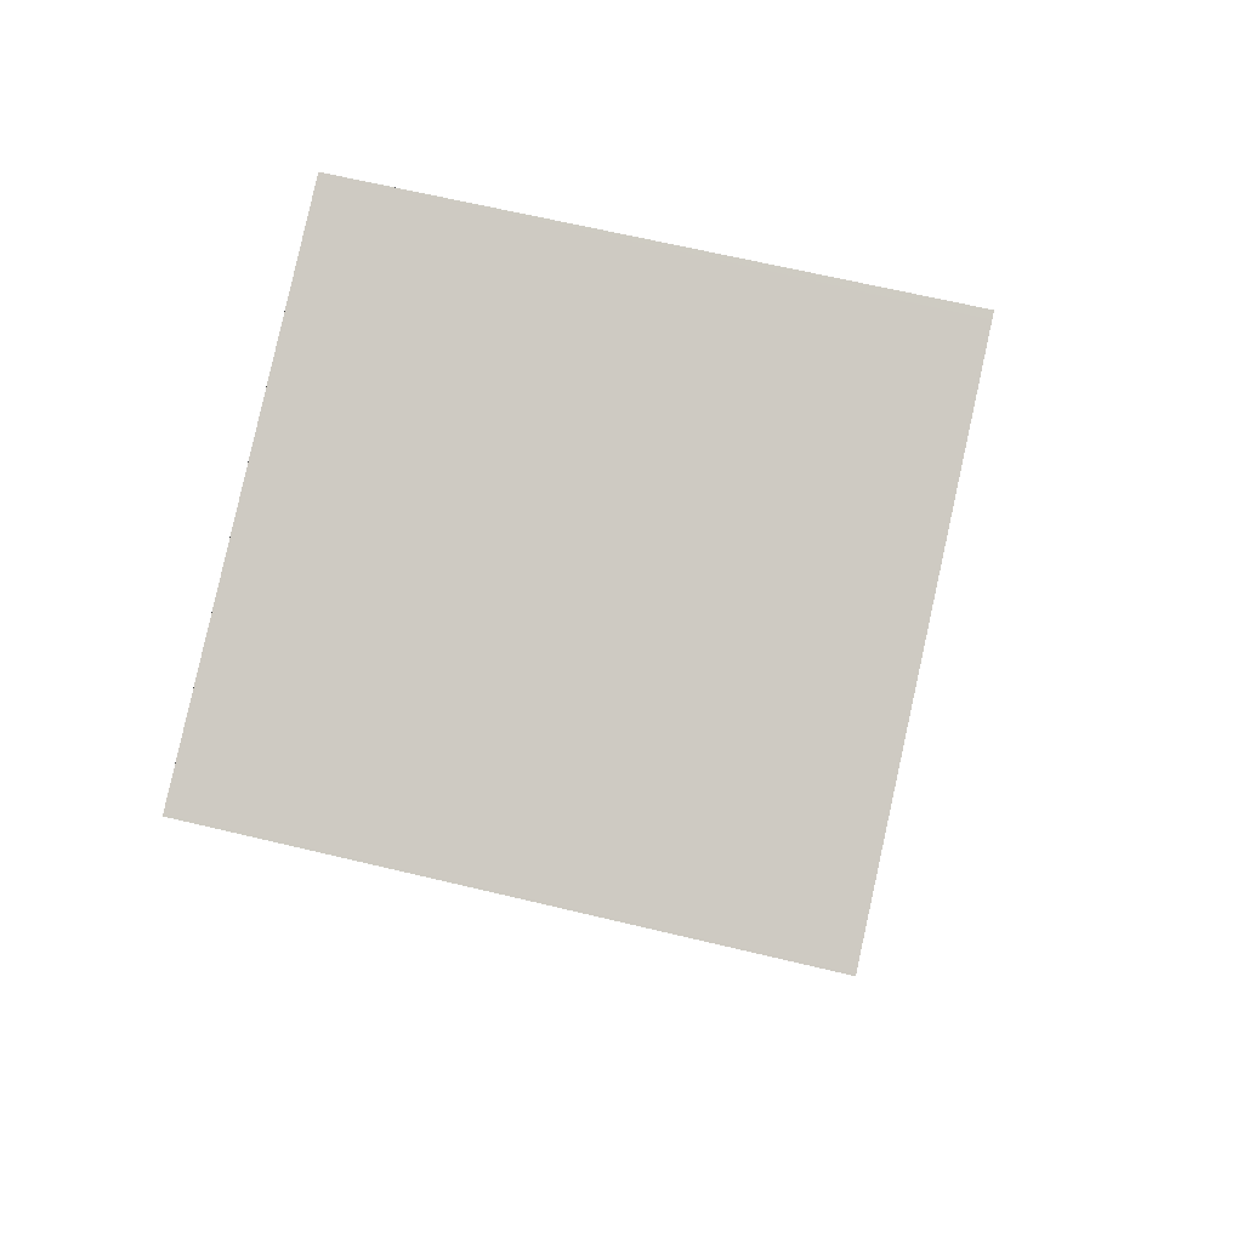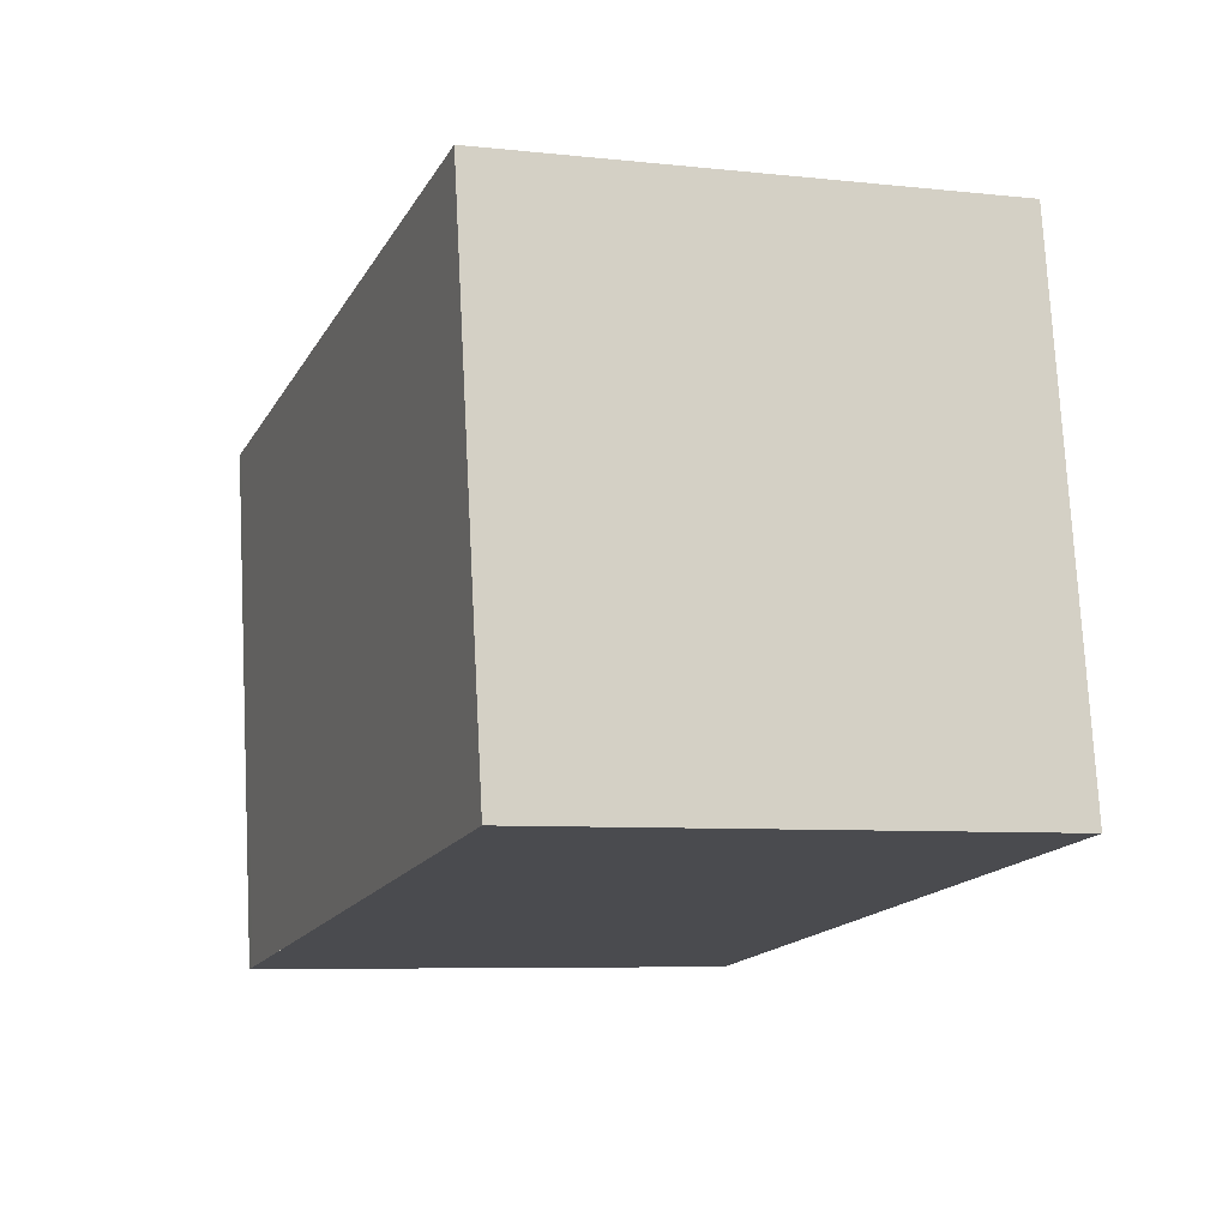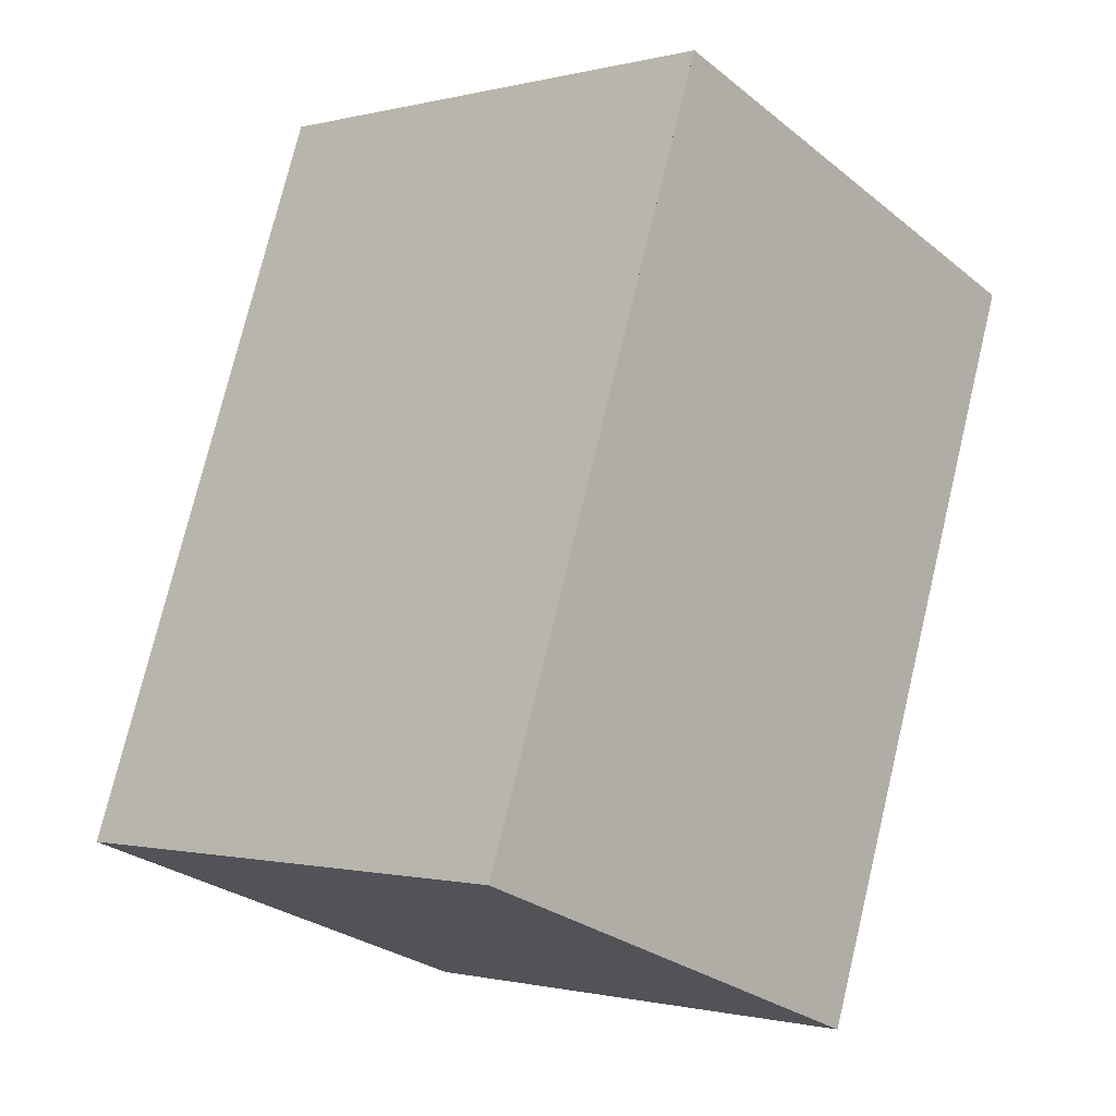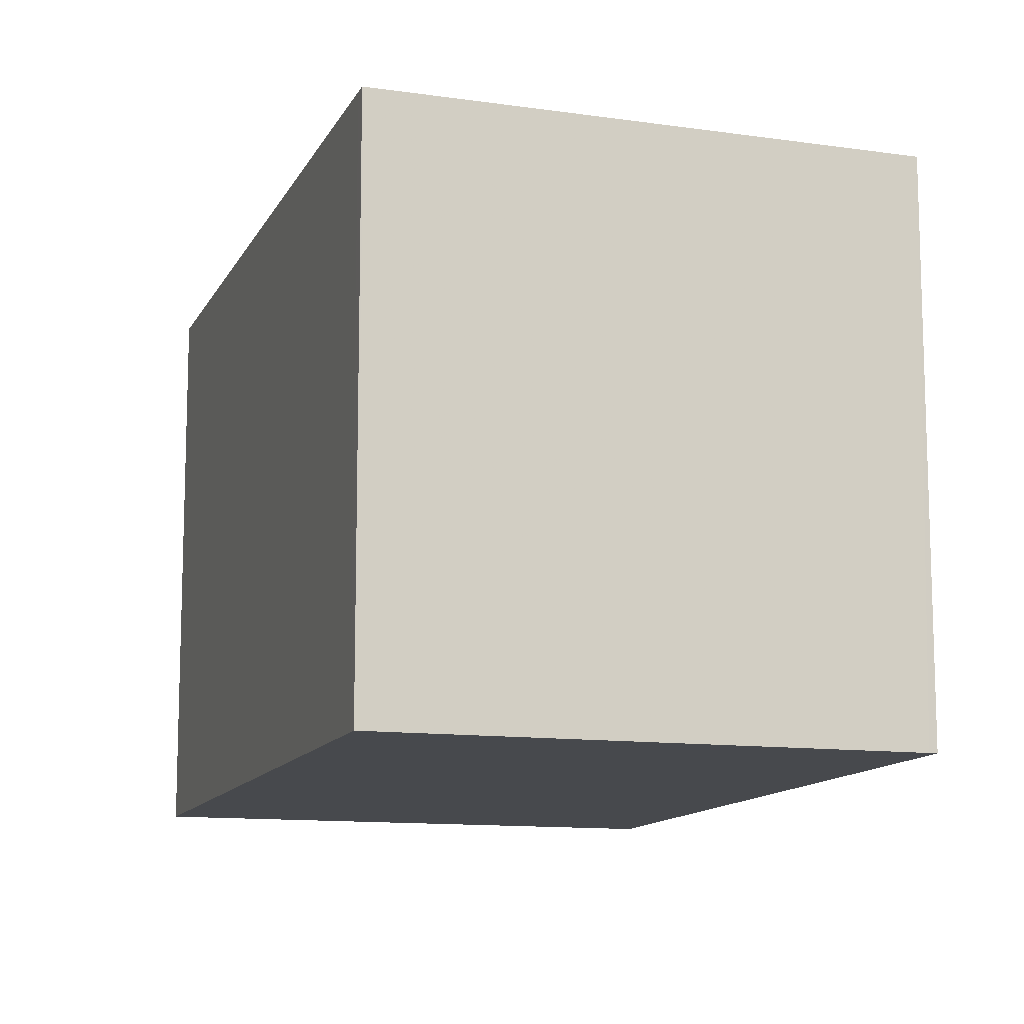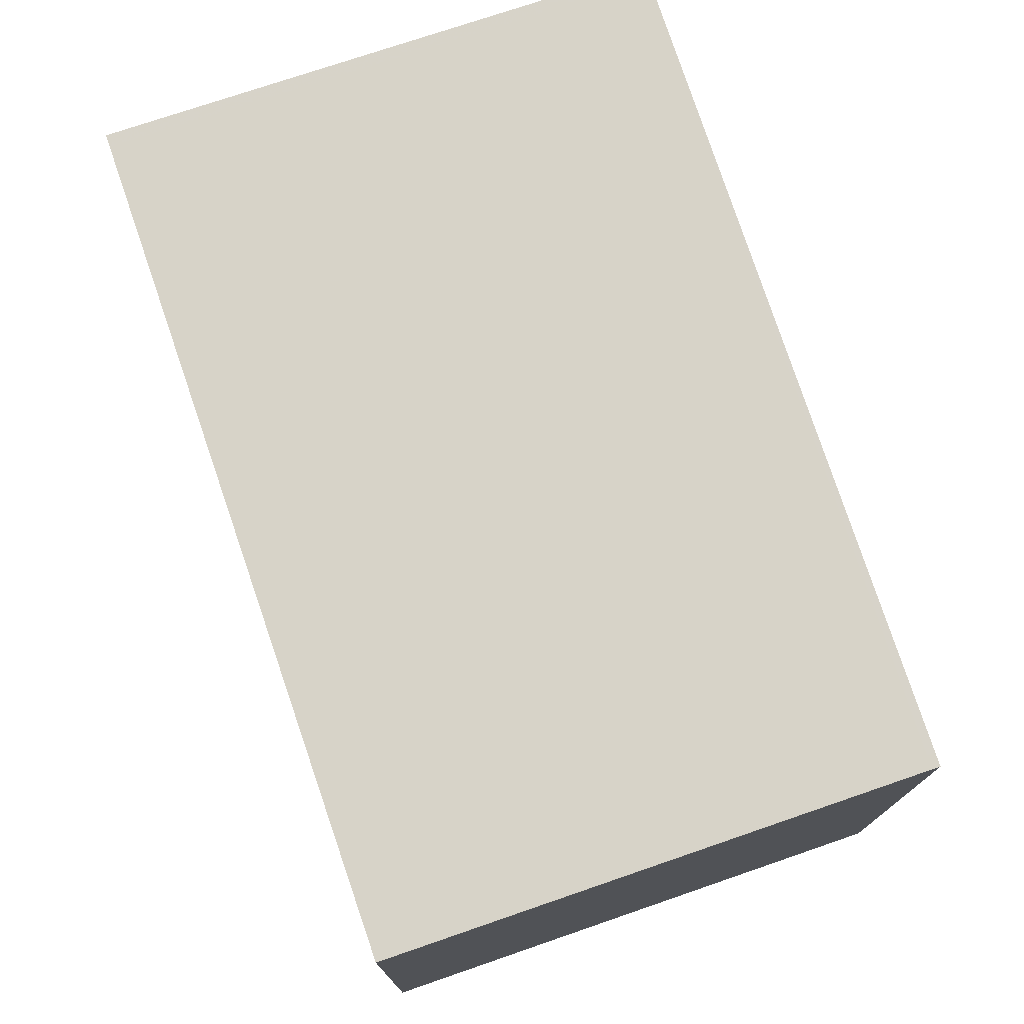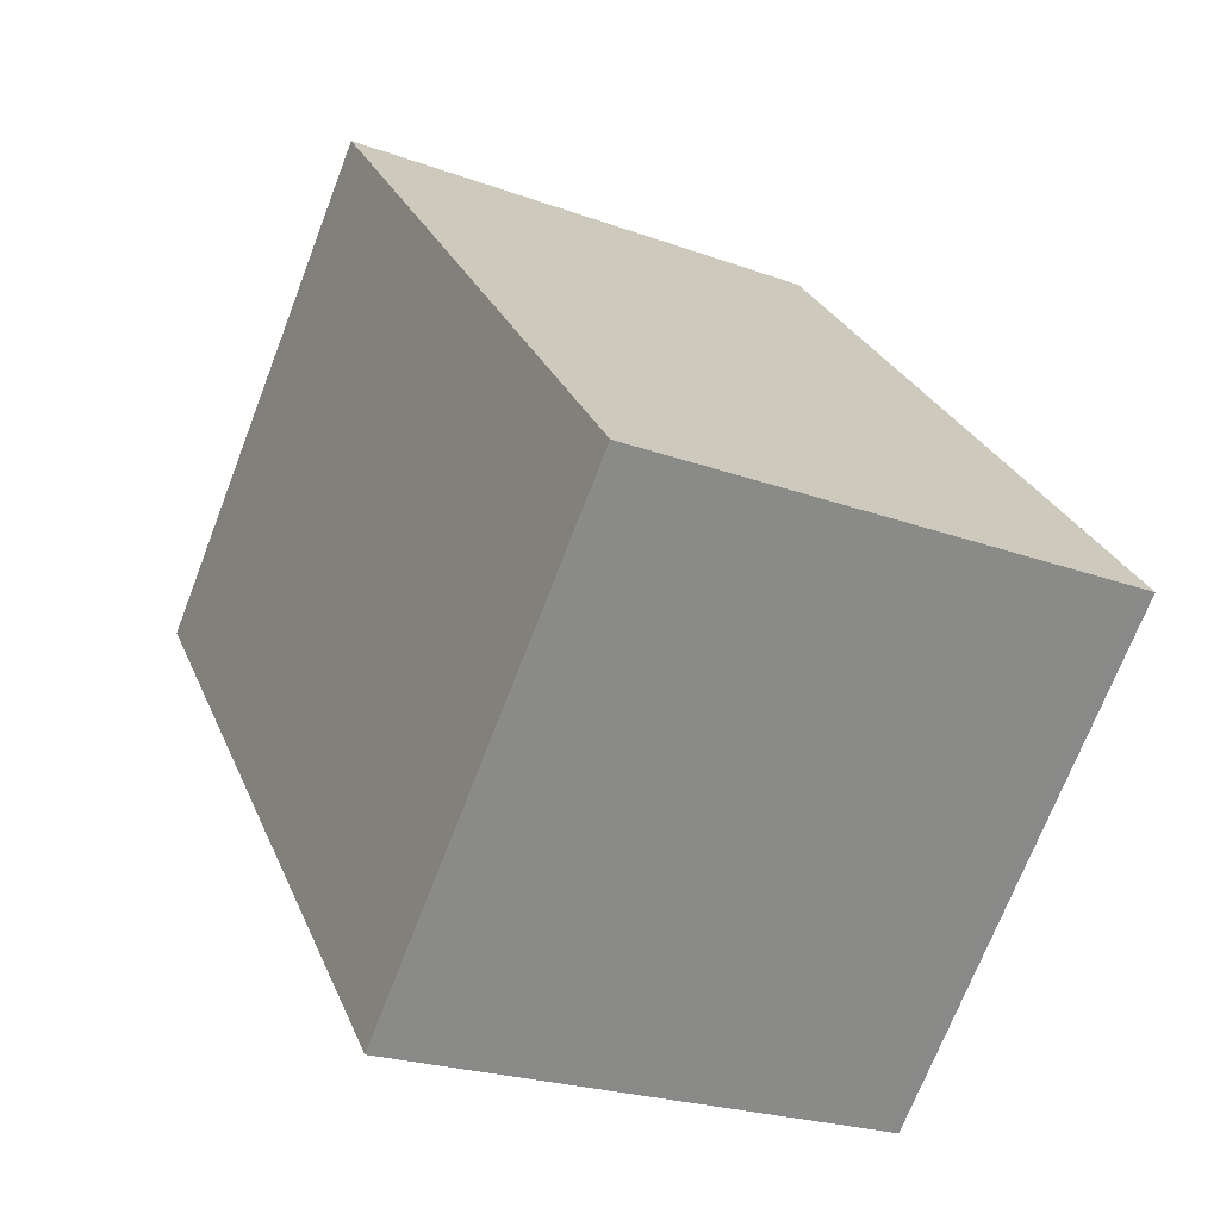
<metadata>
{"format":"obj","ext":"obj","renderer":"f3d","projection":"perspective","resolution":1024,"background":"white","views":[{"elev":64.2,"azim":-76.3,"up":"+Y"},{"elev":75.5,"azim":177.0,"up":"+Y"},{"elev":-0.9,"azim":133.0,"up":"+Y"},{"elev":-12.0,"azim":2.8,"up":"+Z"},{"elev":76.7,"azim":1.5,"up":"+Z"},{"elev":-71.3,"azim":-21.1,"up":"+Y"}]}
</metadata>
<code>
v -1540 -2442 2.069
v -1539 -2445 2.049
v -1541 -2445 2.07
v -1542 -2443 2.09
v -1541 -2445 2.07
v -1542 -2443 2.09
v -1540 -2442 2.07
v -1539 -2445 2.05
v -1540 -2442 2.069
v -1540 -2442 2.069
v -1542 -2443 2.09
v -1539 -2445 2.05
v -1539 -2445 2.05
v -1541 -2445 2.07
v -1542 -2443 2.09
v -1541 -2445 2.07
v -1540 -2442 2.069
v -1540 -2442 2.069
v -1540 -2442 0
v -1540 -2442 0
v -1539 -2445 2.05
v -1539 -2445 2.049
v -1539 -2445 0
v -1539 -2445 0
v -1541 -2445 2.07
v -1541 -2445 2.07
v -1541 -2445 0
v -1541 -2445 0
v -1542 -2443 2.09
v -1542 -2443 2.09
v -1542 -2443 0
v -1542 -2443 0
v -1541 -2445 2.07
v -1541 -2445 2.07
v -1541 -2445 0
v -1541 -2445 0
v -1540 -2442 2.07
v -1542 -2443 2.09
v -1542 -2443 0
v -1540 -2442 0
v -1540 -2442 2.069
v -1540 -2442 2.07
v -1540 -2442 0
v -1540 -2442 0
v -1541 -2445 2.07
v -1539 -2445 2.05
v -1539 -2445 0
v -1541 -2445 0
v -1539 -2445 2.05
v -1540 -2442 2.069
v -1540 -2442 0
v -1539 -2445 0
v -1539 -2445 2.049
v -1539 -2445 2.05
v -1539 -2445 0
v -1539 -2445 0
v -1542 -2443 2.09
v -1542 -2443 2.09
v -1542 -2443 0
v -1542 -2443 0
v -1542 -2443 2.09
v -1541 -2445 2.07
v -1541 -2445 0
v -1542 -2443 0
v -1540 -2442 0
v -1539 -2445 0
v -1541 -2445 0
v -1542 -2443 0
f 14 11 9 13
f 16 15 11 14
f 13 9 10 12
f 9 7 1 10
f 11 6 7 9
f 12 2 8 13
f 13 8 5 14
f 15 4 6 11
f 14 5 3 16
f 18 19 20 17
f 22 23 24 21
f 26 27 28 25
f 30 31 32 29
f 34 35 36 33
f 38 39 40 37
f 42 43 44 41
f 46 47 48 45
f 50 51 52 49
f 54 55 56 53
f 58 59 60 57
f 62 63 64 61
f 66 67 68 65

</code>
